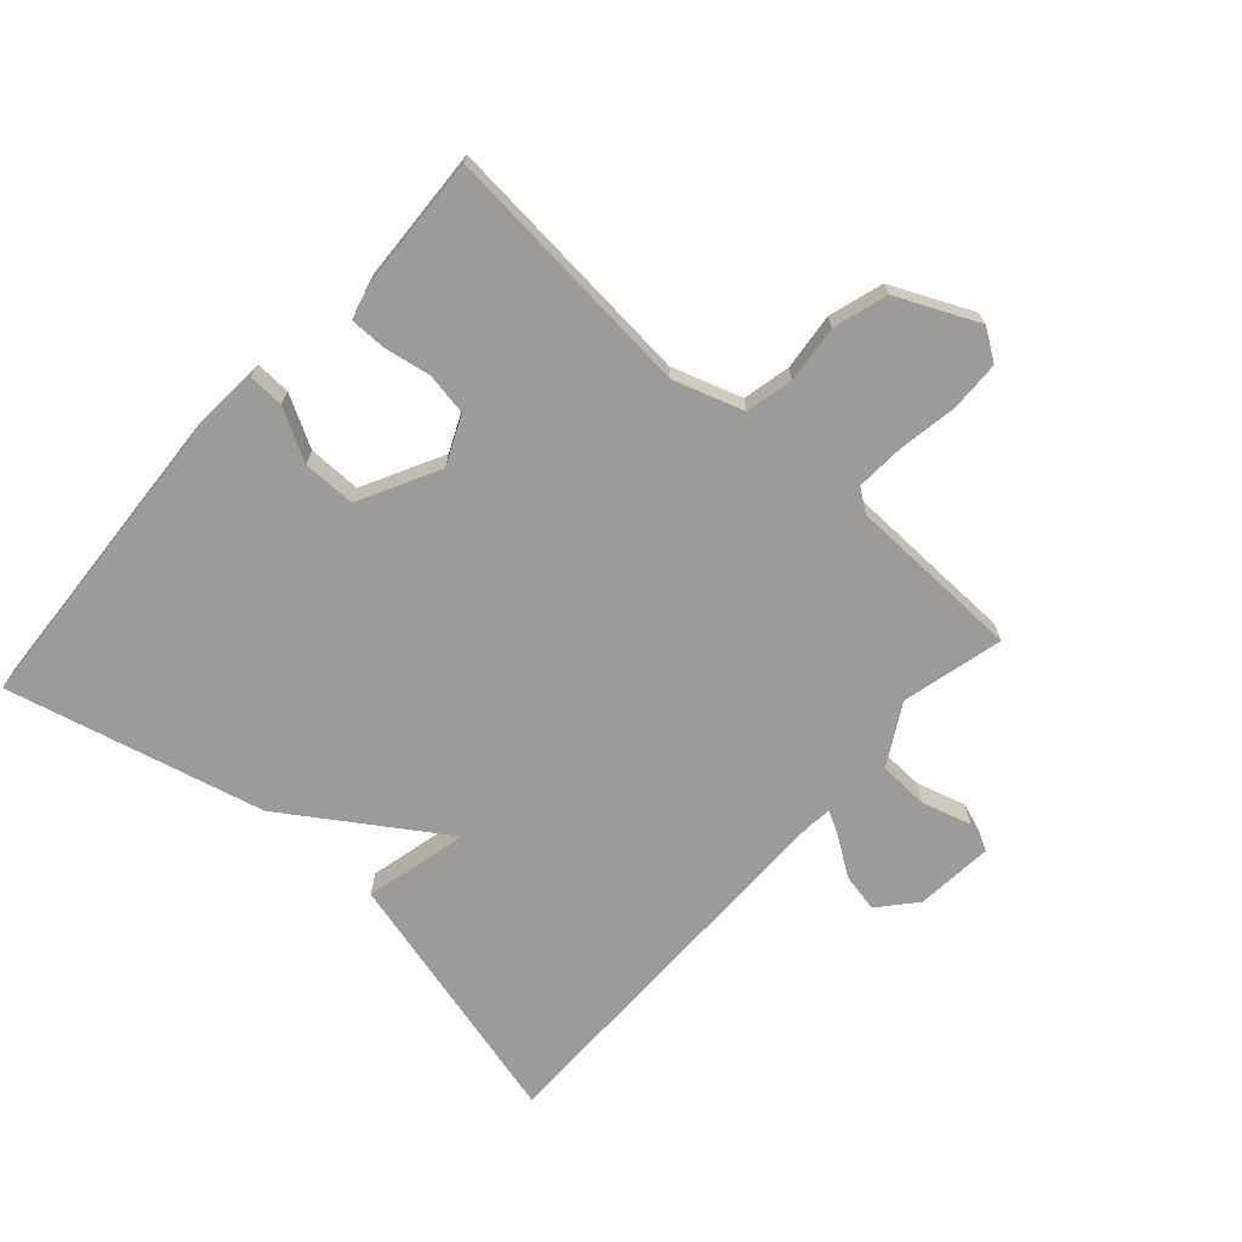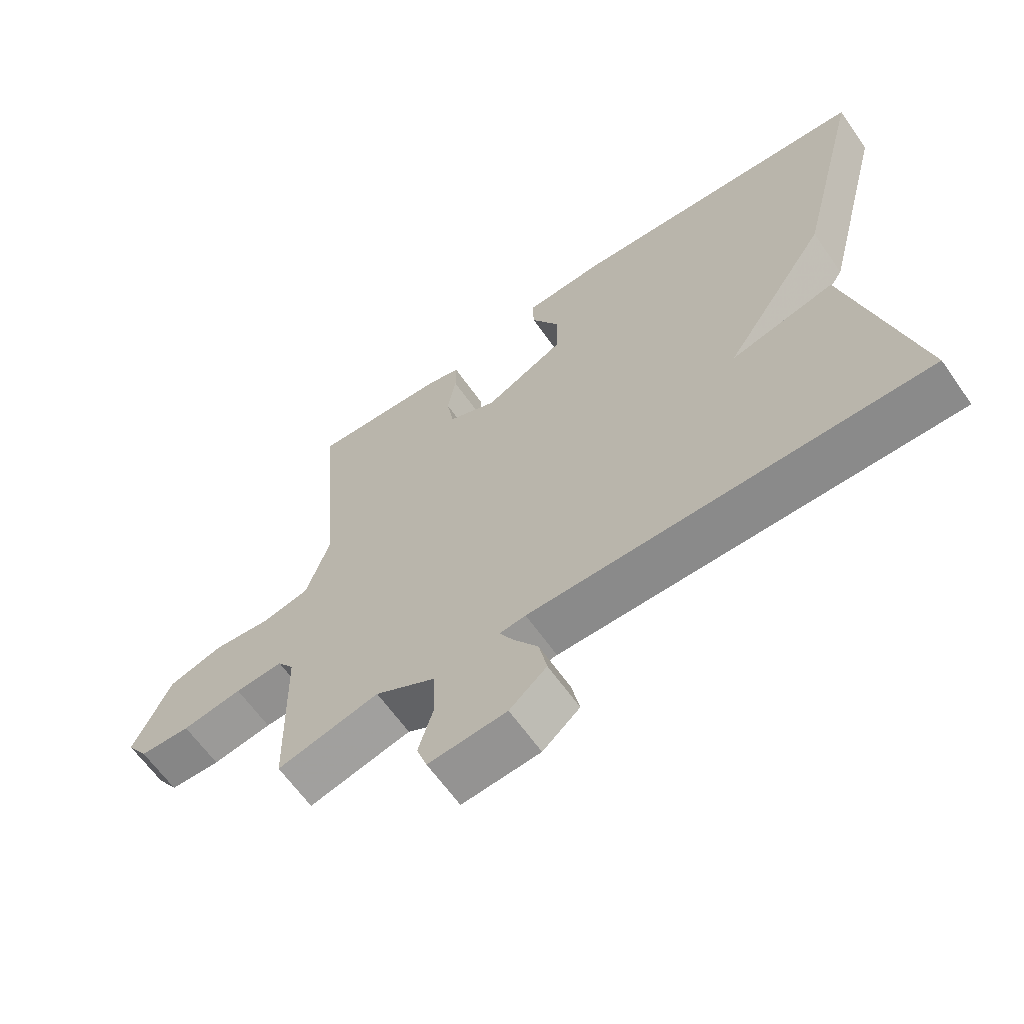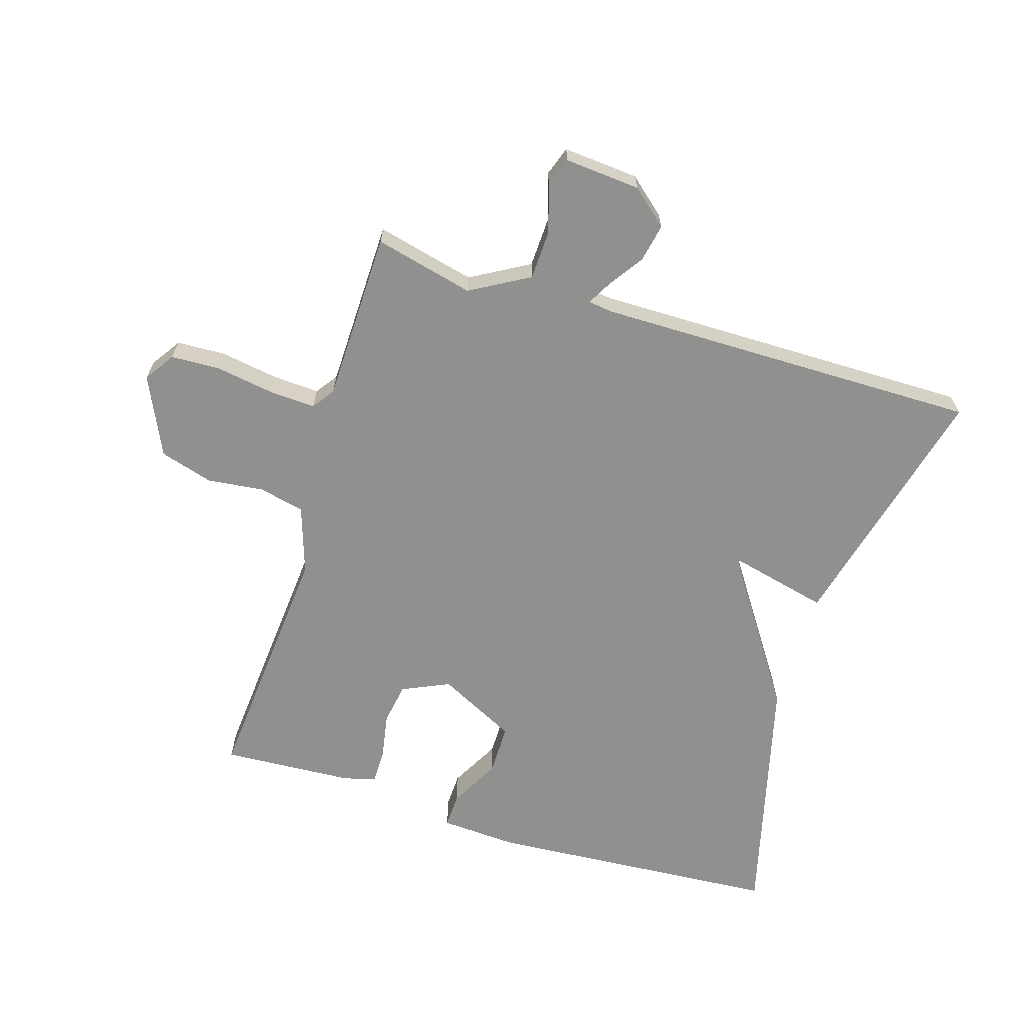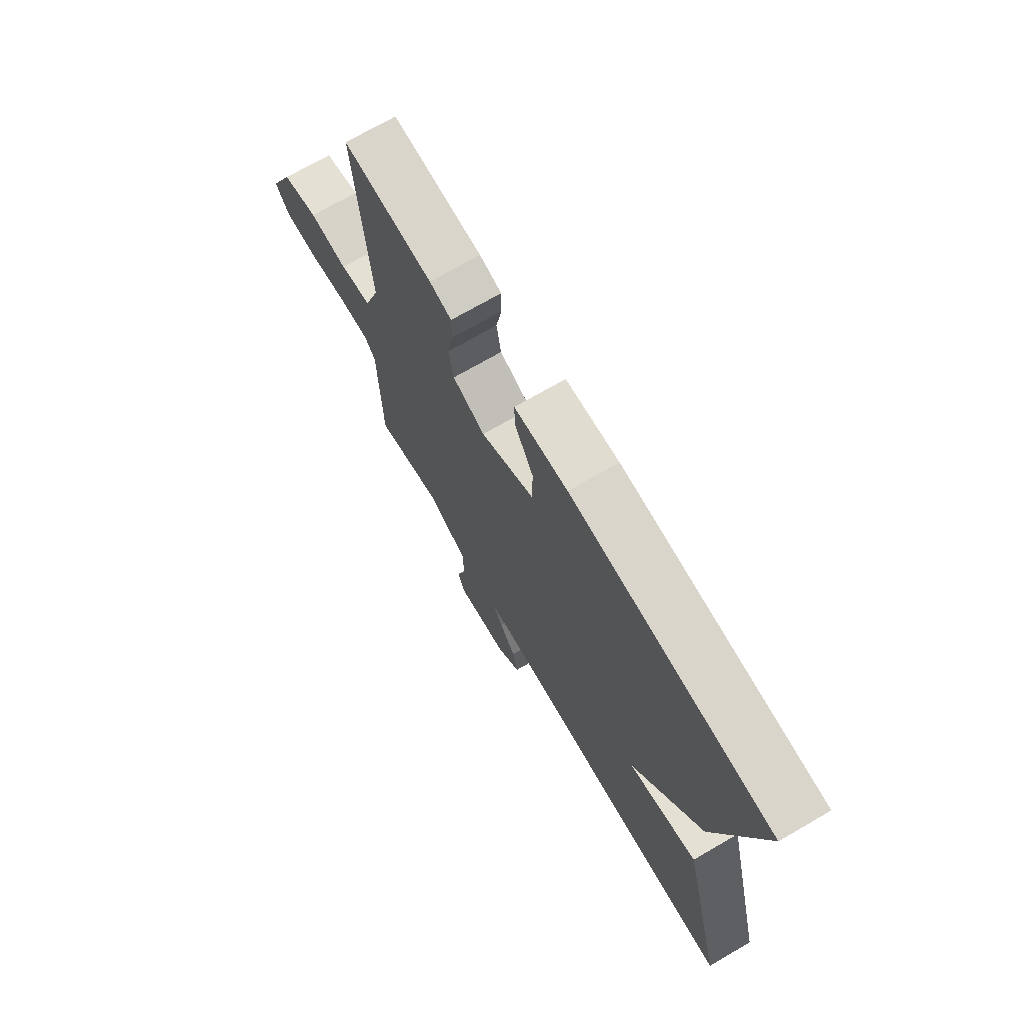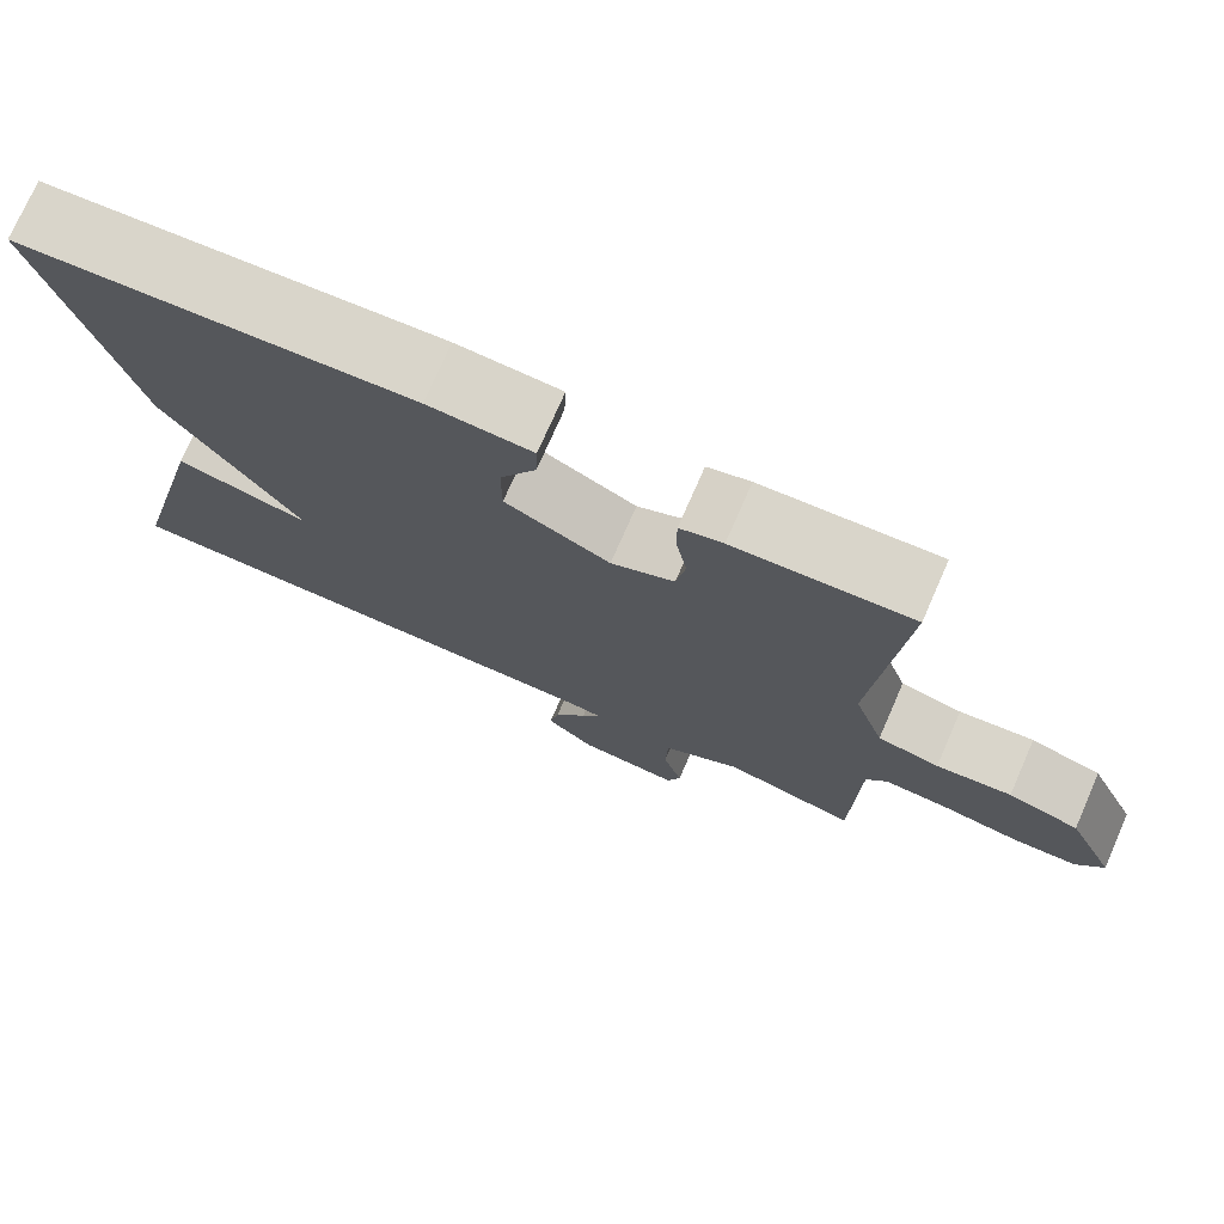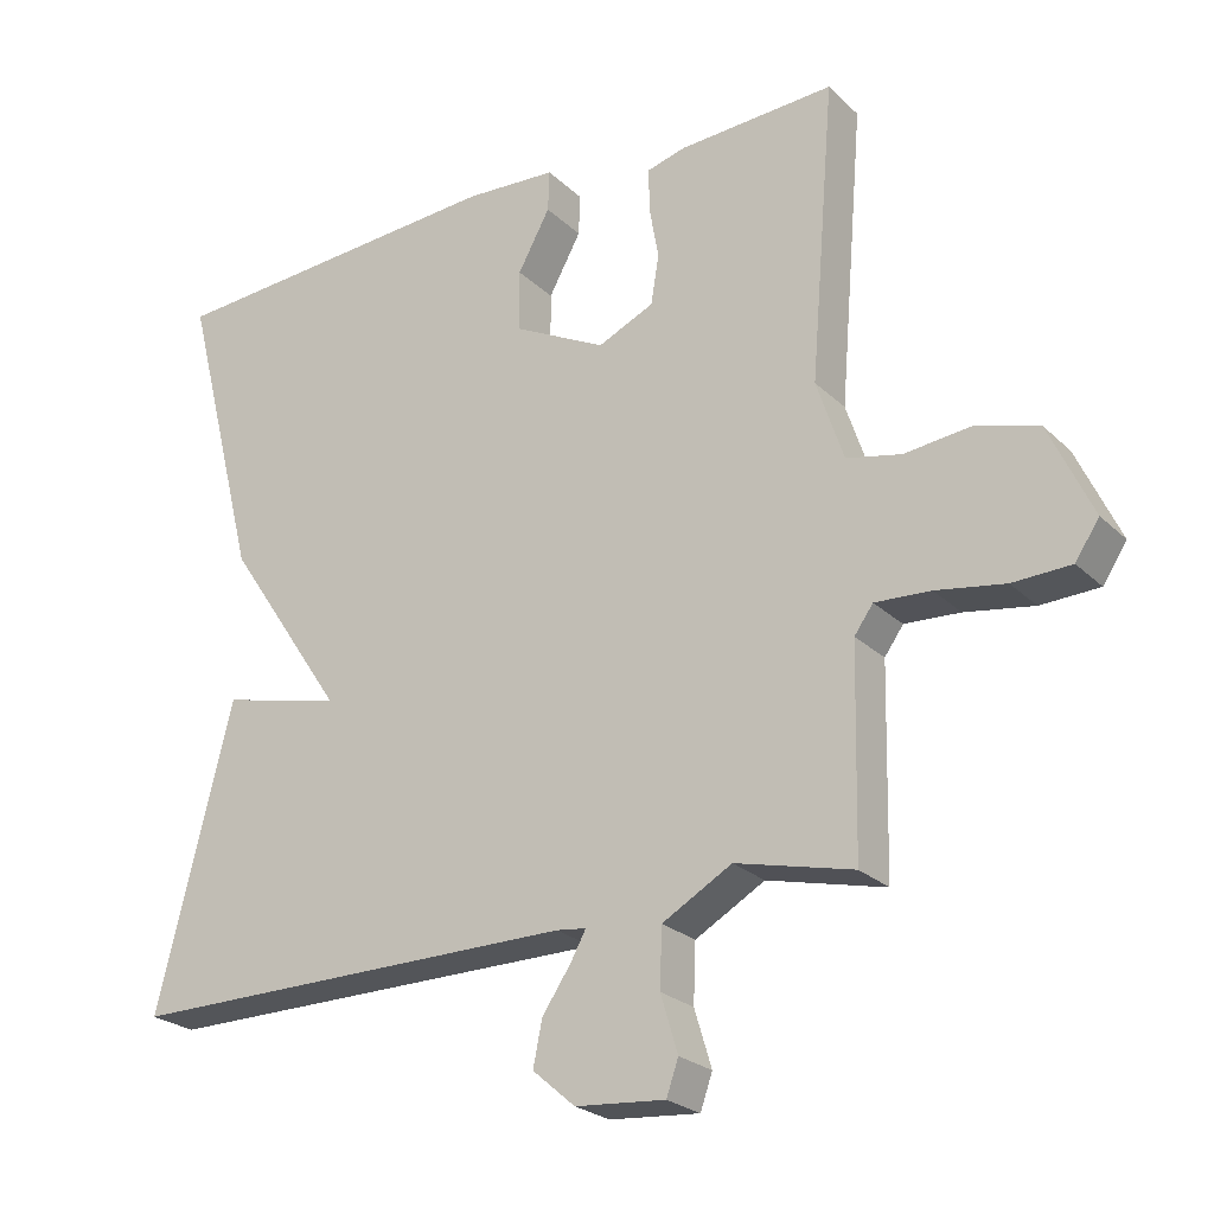
<metadata>
{"format":"obj","ext":"obj","renderer":"f3d","projection":"perspective","resolution":1024,"background":"white","views":[{"elev":-69.8,"azim":47.9,"up":"+Y"},{"elev":-63.7,"azim":-144.9,"up":"+Z"},{"elev":-65.6,"azim":162.9,"up":"+Y"},{"elev":71.7,"azim":-120.1,"up":"+Z"},{"elev":74.8,"azim":23.7,"up":"+Z"},{"elev":-24.3,"azim":33.7,"up":"+Z"}]}
</metadata>
<code>
v -0.5 0.07 0.5
v -0.035 0.07 0.532
v 0.088 0.07 0.525
v 0.086 0.07 0.47
v 0.043 0.07 0.391
v 0.043 0.07 0.309
v 0.167 0.07 0.246
v 0.242 0.07 0.28
v 0.253 0.07 0.346
v 0.24 0.07 0.418
v 0.24 0.07 0.474
v 0.291 0.07 0.488
v 0.5 0.07 0.5
v 0.467 0.07 0.102
v 0.503 0.07 -0.006
v 0.576 0.07 -0.022
v 0.665 0.07 -0.012
v 0.749 0.07 -0.037
v 0.807 0.07 -0.162
v 0.775 0.07 -0.21
v 0.697 0.07 -0.213
v 0.605 0.07 -0.198
v 0.531 0.07 -0.194
v 0.506 0.07 -0.229
v 0.5 0.07 -0.5
v 0.343 0.07 -0.462
v 0.25 0.07 -0.515
v 0.247 0.07 -0.593
v 0.27 0.07 -0.669
v 0.254 0.07 -0.715
v 0.134 0.07 -0.705
v 0.077 0.07 -0.656
v 0.089 0.07 -0.596
v 0.127 0.07 -0.54
v 0.148 0.07 -0.502
v 0.108 0.07 -0.497
v -0.5 0.07 -0.5
v -0.399 0.07 -0.097
v -0.239 0.07 -0.135
v -0.399 0.07 0.103
v -0.5 0 0.5
v -0.035 0 0.532
v 0.088 0 0.525
v 0.086 0 0.47
v 0.043 0 0.391
v 0.043 0 0.309
v 0.167 0 0.246
v 0.242 0 0.28
v 0.253 0 0.346
v 0.24 0 0.418
v 0.24 0 0.474
v 0.291 0 0.488
v 0.5 0 0.5
v 0.467 0 0.102
v 0.503 0 -0.006
v 0.576 0 -0.022
v 0.665 0 -0.012
v 0.749 0 -0.037
v 0.807 0 -0.162
v 0.775 0 -0.21
v 0.697 0 -0.213
v 0.605 0 -0.198
v 0.531 0 -0.194
v 0.506 0 -0.229
v 0.5 0 -0.5
v 0.343 0 -0.462
v 0.25 0 -0.515
v 0.247 0 -0.593
v 0.27 0 -0.669
v 0.254 0 -0.715
v 0.134 0 -0.705
v 0.077 0 -0.656
v 0.089 0 -0.596
v 0.127 0 -0.54
v 0.148 0 -0.502
v 0.108 0 -0.497
v -0.5 0 -0.5
v -0.399 0 -0.097
v -0.239 0 -0.135
v -0.399 0 0.103
f 1 2 3
f 40 1 3
f 39 40 3
f 36 37 38 39
f 35 36 39
f 32 33 34
f 31 32 34
f 30 31 34
f 29 30 34
f 28 29 34
f 27 28 34 35
f 26 27 35 39
f 24 25 26 39
f 20 21 22
f 19 20 22
f 18 19 22
f 17 18 22
f 16 17 22
f 15 16 22 23
f 23 24 39
f 15 23 39
f 14 15 39
f 12 13 14
f 11 12 14
f 10 11 14
f 9 10 14
f 3 4 5
f 39 3 5
f 39 5 6
f 8 9 14
f 7 8 14 39
f 6 7 39
f 43 42 41
f 43 41 80
f 43 80 79
f 79 78 77 76
f 79 76 75
f 74 73 72
f 74 72 71
f 74 71 70
f 74 70 69
f 74 69 68
f 75 74 68 67
f 79 75 67 66
f 79 66 65 64
f 62 61 60
f 62 60 59
f 62 59 58
f 62 58 57
f 62 57 56
f 63 62 56 55
f 79 64 63
f 79 63 55
f 79 55 54
f 54 53 52
f 54 52 51
f 54 51 50
f 54 50 49
f 45 44 43
f 45 43 79
f 46 45 79
f 54 49 48
f 79 54 48 47
f 79 47 46
f 1 41 42 2
f 2 42 43 3
f 3 43 44 4
f 4 44 45 5
f 5 45 46 6
f 6 46 47 7
f 7 47 48 8
f 8 48 49 9
f 9 49 50 10
f 10 50 51 11
f 11 51 52 12
f 12 52 53 13
f 13 53 54 14
f 14 54 55 15
f 15 55 56 16
f 16 56 57 17
f 17 57 58 18
f 18 58 59 19
f 19 59 60 20
f 20 60 61 21
f 21 61 62 22
f 22 62 63 23
f 23 63 64 24
f 24 64 65 25
f 25 65 66 26
f 26 66 67 27
f 27 67 68 28
f 28 68 69 29
f 29 69 70 30
f 30 70 71 31
f 31 71 72 32
f 32 72 73 33
f 33 73 74 34
f 34 74 75 35
f 35 75 76 36
f 36 76 77 37
f 37 77 78 38
f 38 78 79 39
f 39 79 80 40
f 40 80 41 1

</code>
